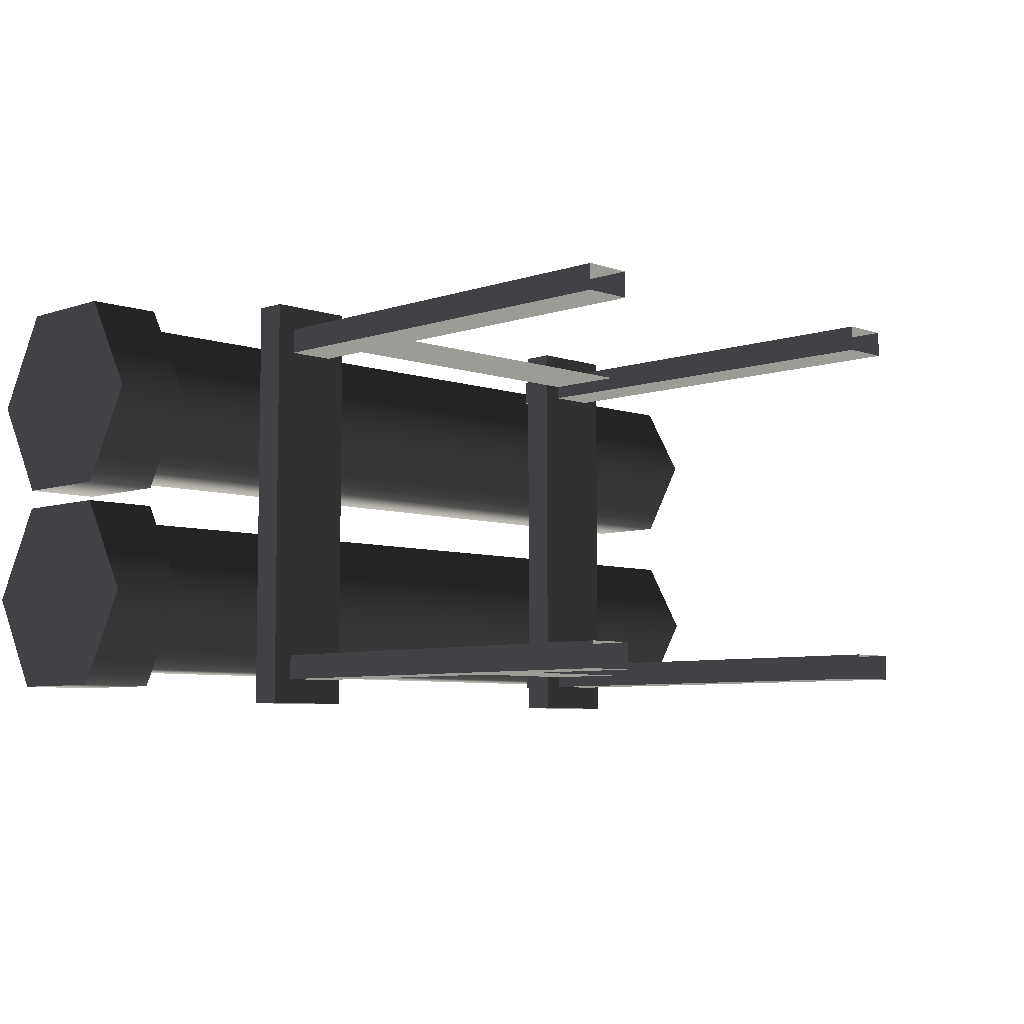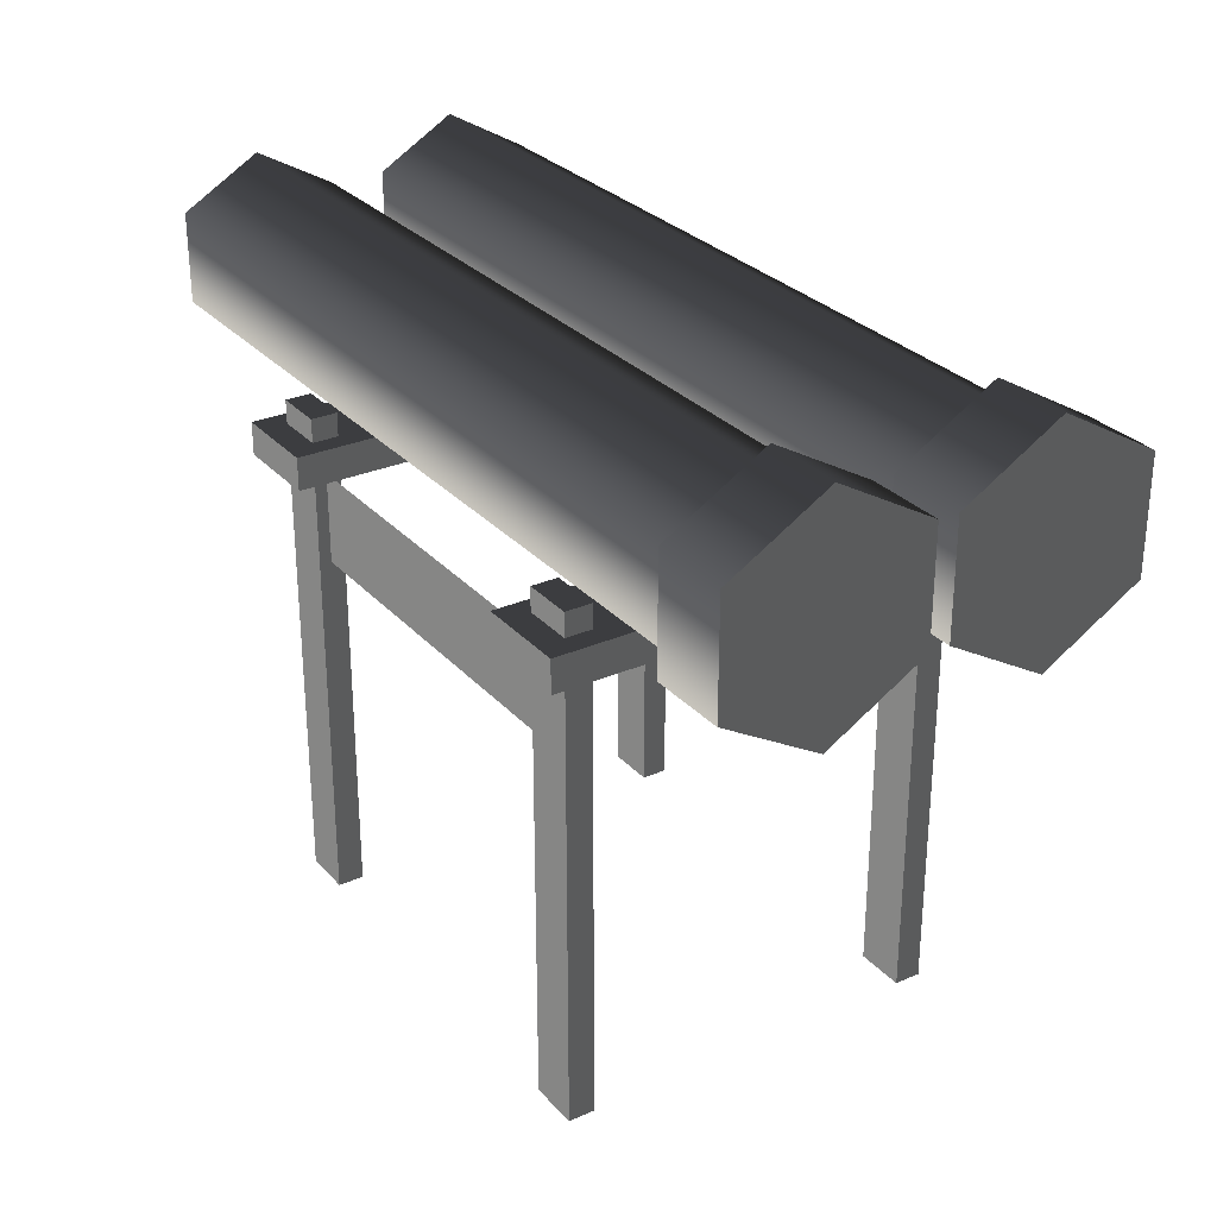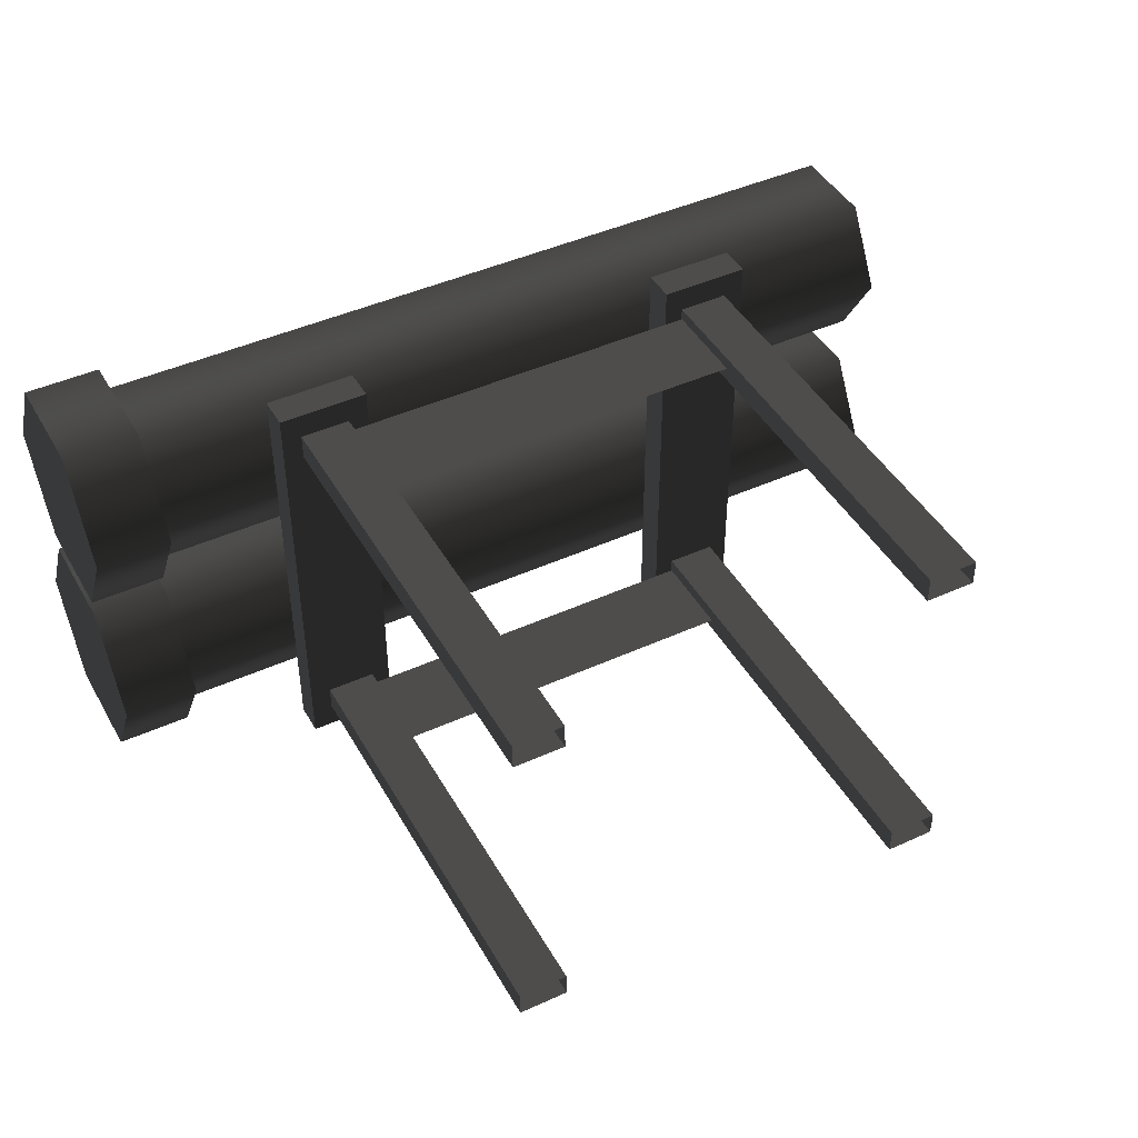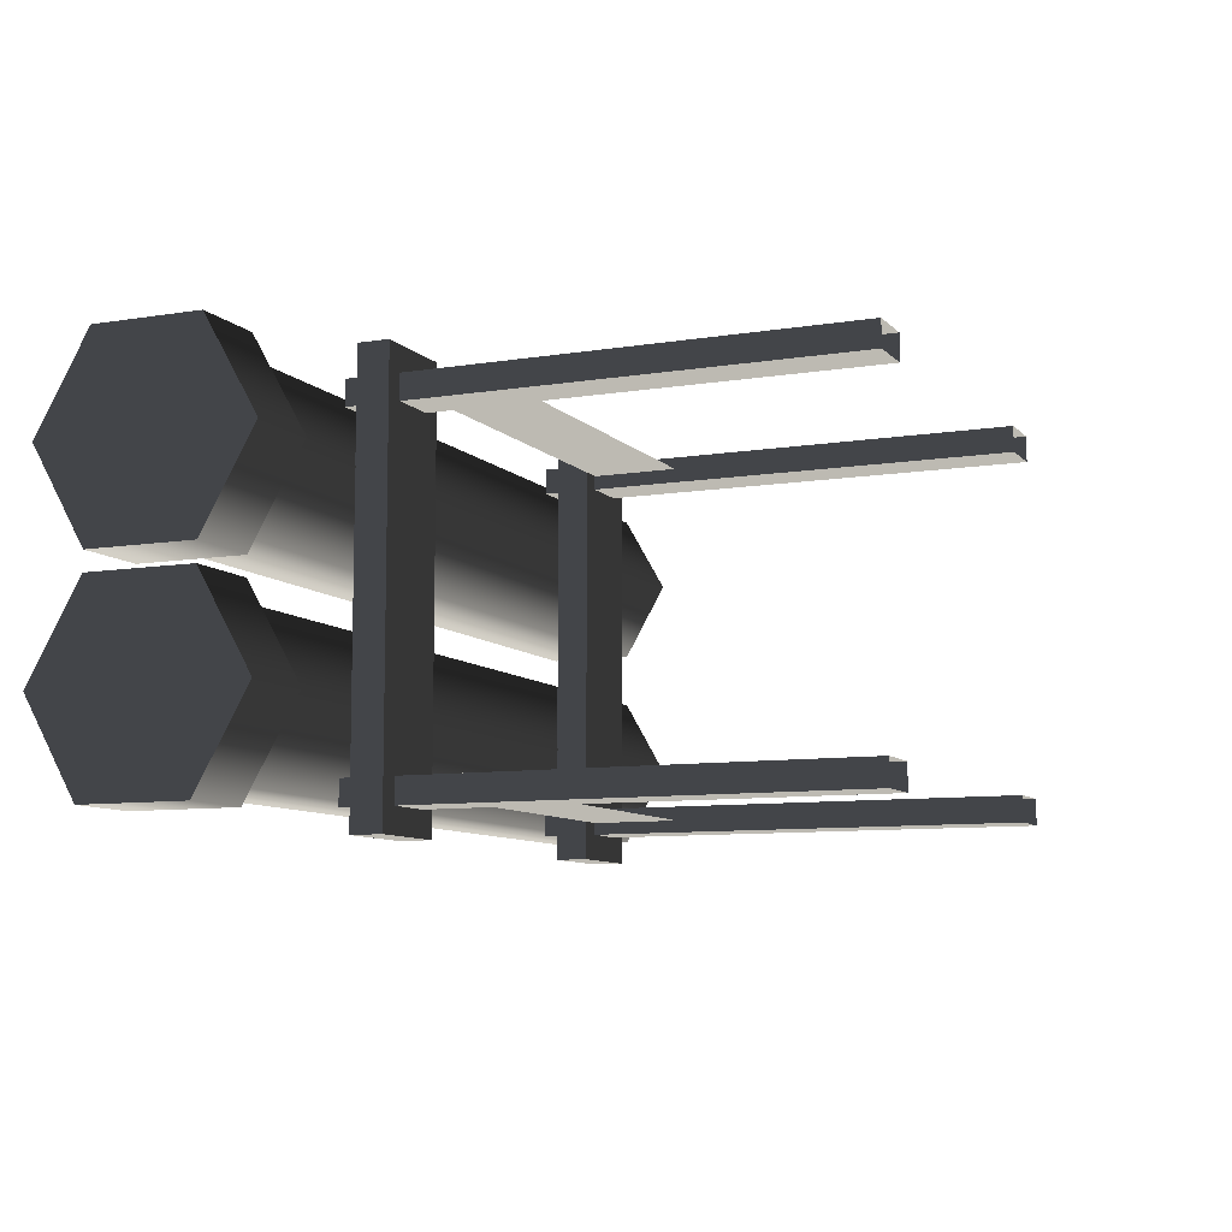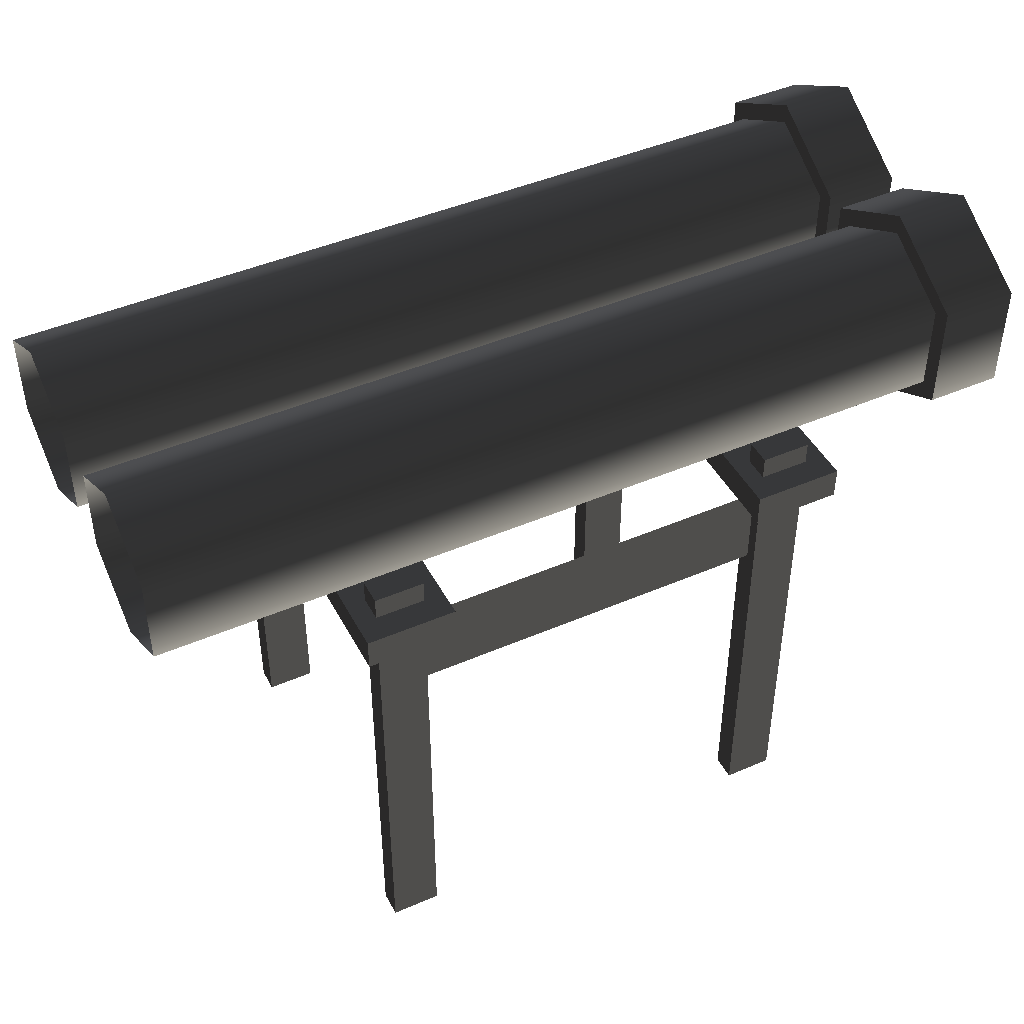
<metadata>
{"format":"obj","ext":"obj","renderer":"f3d","projection":"perspective","resolution":1024,"background":"white","views":[{"elev":-6.5,"azim":-45.0,"up":"+Z"},{"elev":28.9,"azim":-123.1,"up":"+Y"},{"elev":44.4,"azim":-28.0,"up":"+Z"},{"elev":-8.8,"azim":-66.3,"up":"+Z"},{"elev":45.1,"azim":153.4,"up":"+Y"}]}
</metadata>
<code>
v 4.489 1.231 -1.264
v 1.431 1.231 -1.264
v 4.489 1.861 -1.264
v 1.431 1.861 -1.264
v 1.431 1.231 -1.264
v 4.489 1.231 -1.264
v 1.431 1.861 -1.264
v 4.489 1.861 -1.264
v 4.489 1.231 1.265
v 1.431 1.231 1.265
v 4.489 1.861 1.265
v 1.431 1.861 1.265
v 1.431 1.231 1.265
v 4.489 1.231 1.265
v 1.431 1.861 1.265
v 4.489 1.861 1.265
v 1.165 1.867 1.529
v 1.165 2.095 1.529
v 1.165 1.867 -1.529
v 1.165 2.095 -1.529
v 1.795 1.867 -1.529
v 1.795 2.095 -1.529
v 1.795 1.867 1.529
v 1.795 2.095 1.529
v 1.795 1.867 -1.529
v 1.795 1.867 1.529
v 1.165 1.867 -1.529
v 1.165 1.867 1.529
v 1.795 2.095 -1.529
v 1.795 1.867 -1.529
v 1.165 2.095 -1.529
v 1.165 1.867 -1.529
v 1.795 2.095 1.529
v 1.795 2.095 -1.529
v 1.165 2.095 1.529
v 1.165 2.095 -1.529
v 1.795 1.867 1.529
v 1.795 2.095 1.529
v 1.165 1.867 1.529
v 1.165 2.095 1.529
v 4.125 1.867 1.529
v 4.125 2.095 1.529
v 4.125 1.867 -1.529
v 4.125 2.095 -1.529
v 4.755 1.867 -1.529
v 4.755 2.095 -1.529
v 4.755 1.867 1.529
v 4.755 2.095 1.529
v 4.755 1.867 -1.529
v 4.755 1.867 1.529
v 4.125 1.867 -1.529
v 4.125 1.867 1.529
v 4.755 2.095 -1.529
v 4.755 1.867 -1.529
v 4.125 2.095 -1.529
v 4.125 1.867 -1.529
v 4.755 2.095 1.529
v 4.755 2.095 -1.529
v 4.125 2.095 1.529
v 4.125 2.095 -1.529
v 4.755 1.867 1.529
v 4.755 2.095 1.529
v 4.125 1.867 1.529
v 4.125 2.095 1.529
v 4.265 2.258 -1.166
v 4.265 2.258 -1.348
v 4.265 -1.259 -1.166
v 4.265 -1.259 -1.348
v 4.615 -1.259 -1.166
v 4.615 -1.259 -1.348
v 4.615 2.258 -1.166
v 4.615 2.258 -1.348
v 4.615 -1.259 -1.166
v 4.615 2.258 -1.166
v 4.265 -1.259 -1.166
v 4.265 2.258 -1.166
v 4.615 2.258 -1.348
v 4.615 -1.259 -1.348
v 4.265 2.258 -1.348
v 4.265 -1.259 -1.348
v 4.615 2.258 -1.166
v 4.615 2.258 -1.348
v 4.265 2.258 -1.166
v 4.265 2.258 -1.348
v 1.313 2.258 -1.166
v 1.313 2.258 -1.348
v 1.313 -1.259 -1.166
v 1.313 -1.259 -1.348
v 1.662 -1.259 -1.166
v 1.662 -1.259 -1.348
v 1.662 2.258 -1.166
v 1.662 2.258 -1.348
v 1.662 -1.259 -1.166
v 1.662 2.258 -1.166
v 1.313 -1.259 -1.166
v 1.313 2.258 -1.166
v 1.662 2.258 -1.348
v 1.662 -1.259 -1.348
v 1.313 2.258 -1.348
v 1.313 -1.259 -1.348
v 1.662 2.258 -1.166
v 1.662 2.258 -1.348
v 1.313 2.258 -1.166
v 1.313 2.258 -1.348
v 1.655 2.258 1.166
v 1.655 2.258 1.348
v 1.655 -1.259 1.166
v 1.655 -1.259 1.348
v 1.305 -1.259 1.166
v 1.305 -1.259 1.348
v 1.305 2.258 1.166
v 1.305 2.258 1.348
v 1.305 -1.259 1.166
v 1.305 2.258 1.166
v 1.655 -1.259 1.166
v 1.655 2.258 1.166
v 1.305 2.258 1.348
v 1.305 -1.259 1.348
v 1.655 2.258 1.348
v 1.655 -1.259 1.348
v 1.305 2.258 1.166
v 1.305 2.258 1.348
v 1.655 2.258 1.166
v 1.655 2.258 1.348
v 4.607 2.258 1.166
v 4.607 2.258 1.348
v 4.607 -1.259 1.166
v 4.607 -1.259 1.348
v 4.258 -1.259 1.166
v 4.258 -1.259 1.348
v 4.258 2.258 1.166
v 4.258 2.258 1.348
v 4.258 -1.259 1.166
v 4.258 2.258 1.166
v 4.607 -1.259 1.166
v 4.607 2.258 1.166
v 4.258 2.258 1.348
v 4.258 -1.259 1.348
v 4.607 2.258 1.348
v 4.607 -1.259 1.348
v 4.258 2.258 1.166
v 4.258 2.258 1.348
v 4.607 2.258 1.166
v 4.607 2.258 1.348
v 6.093 2.404 -1.285
v 6.093 2.09 -0.74
v 0.1729 2.09 -0.74
v 0.1729 2.404 -1.285
v 6.093 3.033 -1.285
v 0.1729 3.033 -1.285
v 6.093 3.348 -0.74
v 0.1729 3.348 -0.74
v 6.093 3.033 -0.1951
v 0.1729 3.033 -0.1951
v 0.1729 2.09 -0.74
v 6.093 2.09 -0.74
v 0.1729 2.404 -0.1951
v 6.093 2.404 -0.1951
v -0.2038 3.107 -0.06801
v -0.2038 3.495 -0.74
v -0.2038 3.107 -1.412
v -0.2038 2.331 -1.412
v -0.2038 2.331 -0.06801
v -0.2038 1.943 -0.74
v 0.3272 3.107 -1.412
v 0.3272 3.495 -0.74
v 0.3272 3.107 -0.06801
v 0.3272 2.331 -0.06801
v 0.3272 2.331 -1.412
v 0.3272 1.943 -0.74
v -0.2038 2.331 -0.06801
v -0.2038 1.943 -0.74
v 0.3272 1.943 -0.74
v 0.3272 2.331 -0.06801
v -0.2038 3.107 -0.06801
v 0.3272 3.107 -0.06801
v -0.2038 3.495 -0.74
v 0.3272 3.495 -0.74
v -0.2038 3.107 -1.412
v 0.3272 3.107 -1.412
v 0.3272 1.943 -0.74
v -0.2038 1.943 -0.74
v 0.3272 2.331 -1.412
v -0.2038 2.331 -1.412
v 0.1729 2.404 1.285
v 0.1729 2.09 0.74
v 6.093 2.09 0.74
v 6.093 2.404 1.285
v 0.1729 3.033 1.285
v 6.093 3.033 1.285
v 0.1729 3.348 0.74
v 6.093 3.348 0.74
v 0.1729 3.033 0.1951
v 6.093 3.033 0.1951
v 6.093 2.09 0.74
v 0.1729 2.09 0.74
v 6.093 2.404 0.1951
v 0.1729 2.404 0.1951
v -0.2038 3.107 1.412
v -0.2038 3.495 0.74
v -0.2038 3.107 0.068
v -0.2038 2.331 0.068
v -0.2038 2.331 1.412
v -0.2038 1.943 0.74
v 0.3272 3.107 0.068
v 0.3272 3.495 0.74
v 0.3272 3.107 1.412
v 0.3272 2.331 1.412
v 0.3272 2.331 0.068
v 0.3272 1.943 0.74
v -0.2038 2.331 1.412
v -0.2038 1.943 0.74
v 0.3272 1.943 0.74
v 0.3272 2.331 1.412
v -0.2038 3.107 1.412
v 0.3272 3.107 1.412
v -0.2038 3.495 0.74
v 0.3272 3.495 0.74
v -0.2038 3.107 0.068
v 0.3272 3.107 0.068
v 0.3272 1.943 0.74
v -0.2038 1.943 0.74
v 0.3272 2.331 0.068
v -0.2038 2.331 0.068
g Pipe1A_934_84
f 1 3 2
f 2 3 4
f 5 7 6
f 6 7 8
f 9 11 10
f 10 11 12
f 13 15 14
f 14 15 16
f 17 19 18
f 18 19 20
f 21 23 22
f 22 23 24
f 25 27 26
f 26 27 28
f 29 31 30
f 30 31 32
f 33 35 34
f 34 35 36
f 37 39 38
f 38 39 40
f 41 43 42
f 42 43 44
f 45 47 46
f 46 47 48
f 49 51 50
f 50 51 52
f 53 55 54
f 54 55 56
f 57 59 58
f 58 59 60
f 61 63 62
f 62 63 64
f 65 67 66
f 66 67 68
f 69 71 70
f 70 71 72
f 73 75 74
f 74 75 76
f 77 79 78
f 78 79 80
f 81 83 82
f 82 83 84
f 85 87 86
f 86 87 88
f 89 91 90
f 90 91 92
f 93 95 94
f 94 95 96
f 97 99 98
f 98 99 100
f 101 103 102
f 102 103 104
f 105 107 106
f 106 107 108
f 109 111 110
f 110 111 112
f 113 115 114
f 114 115 116
f 117 119 118
f 118 119 120
f 121 123 122
f 122 123 124
f 125 127 126
f 126 127 128
f 129 131 130
f 130 131 132
f 133 135 134
f 134 135 136
f 137 139 138
f 138 139 140
f 141 143 142
f 142 143 144
f 145 147 146
f 148 147 145
f 149 148 145
f 150 148 149
f 151 150 149
f 152 150 151
f 153 152 151
f 154 152 153
f 155 157 156
f 156 157 158
f 157 154 158
f 158 154 153
f 159 161 160
f 159 162 161
f 163 162 159
f 162 163 164
f 165 167 166
f 165 168 167
f 169 168 165
f 168 169 170
f 171 173 172
f 174 173 171
f 175 174 171
f 176 174 175
f 177 176 175
f 178 176 177
f 179 178 177
f 180 178 179
f 181 183 182
f 182 183 184
f 183 180 184
f 184 180 179
f 185 187 186
f 188 187 185
f 189 188 185
f 190 188 189
f 191 190 189
f 192 190 191
f 193 192 191
f 194 192 193
f 195 197 196
f 196 197 198
f 197 194 198
f 198 194 193
f 199 201 200
f 199 202 201
f 203 202 199
f 202 203 204
f 205 207 206
f 205 208 207
f 209 208 205
f 208 209 210
f 211 213 212
f 214 213 211
f 215 214 211
f 216 214 215
f 217 216 215
f 218 216 217
f 219 218 217
f 220 218 219
f 221 223 222
f 222 223 224
f 223 220 224
f 224 220 219

</code>
